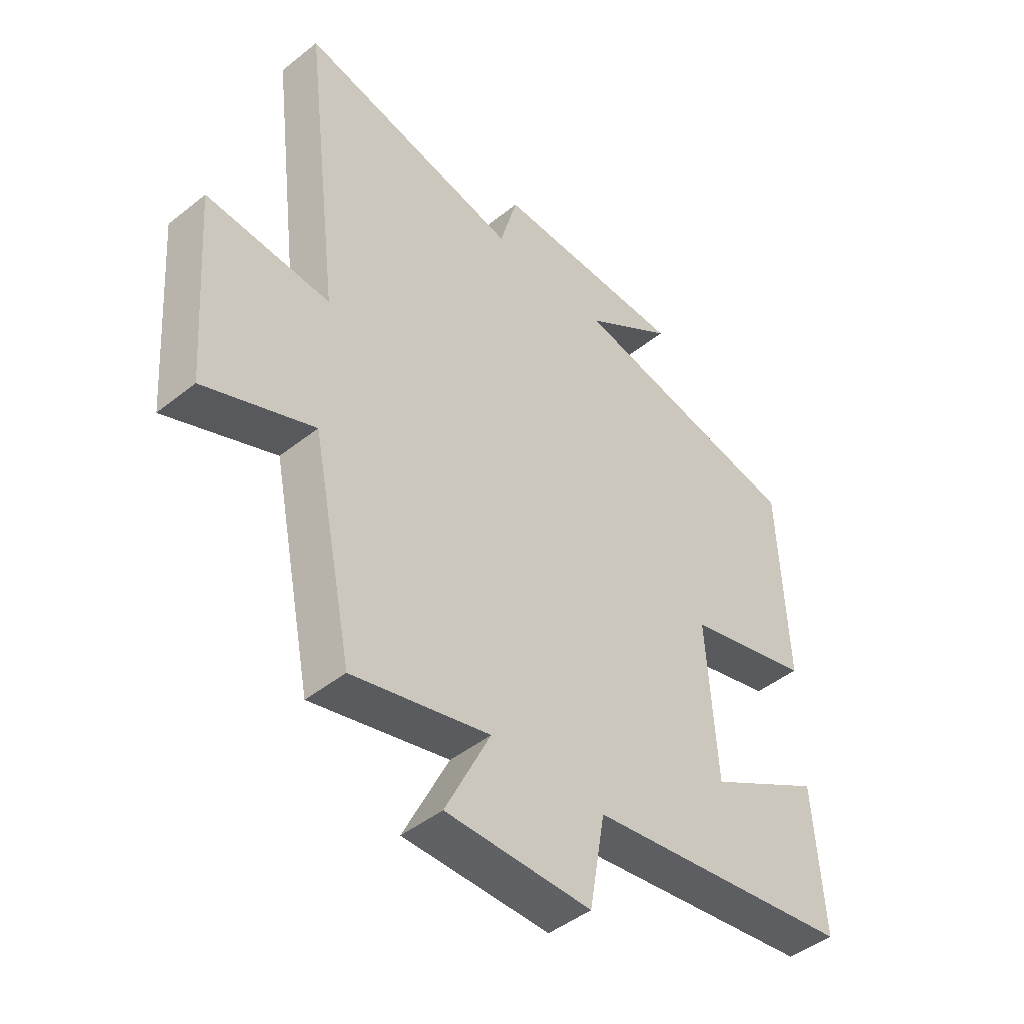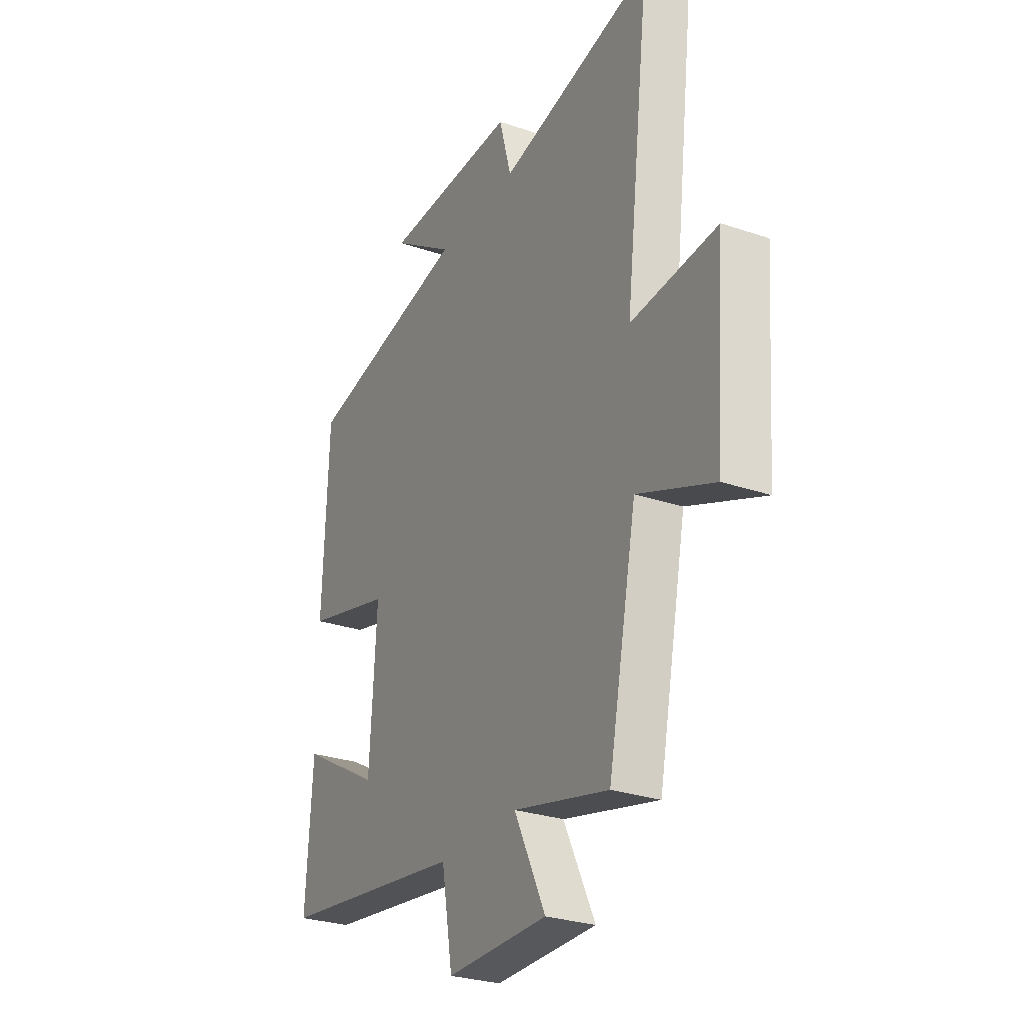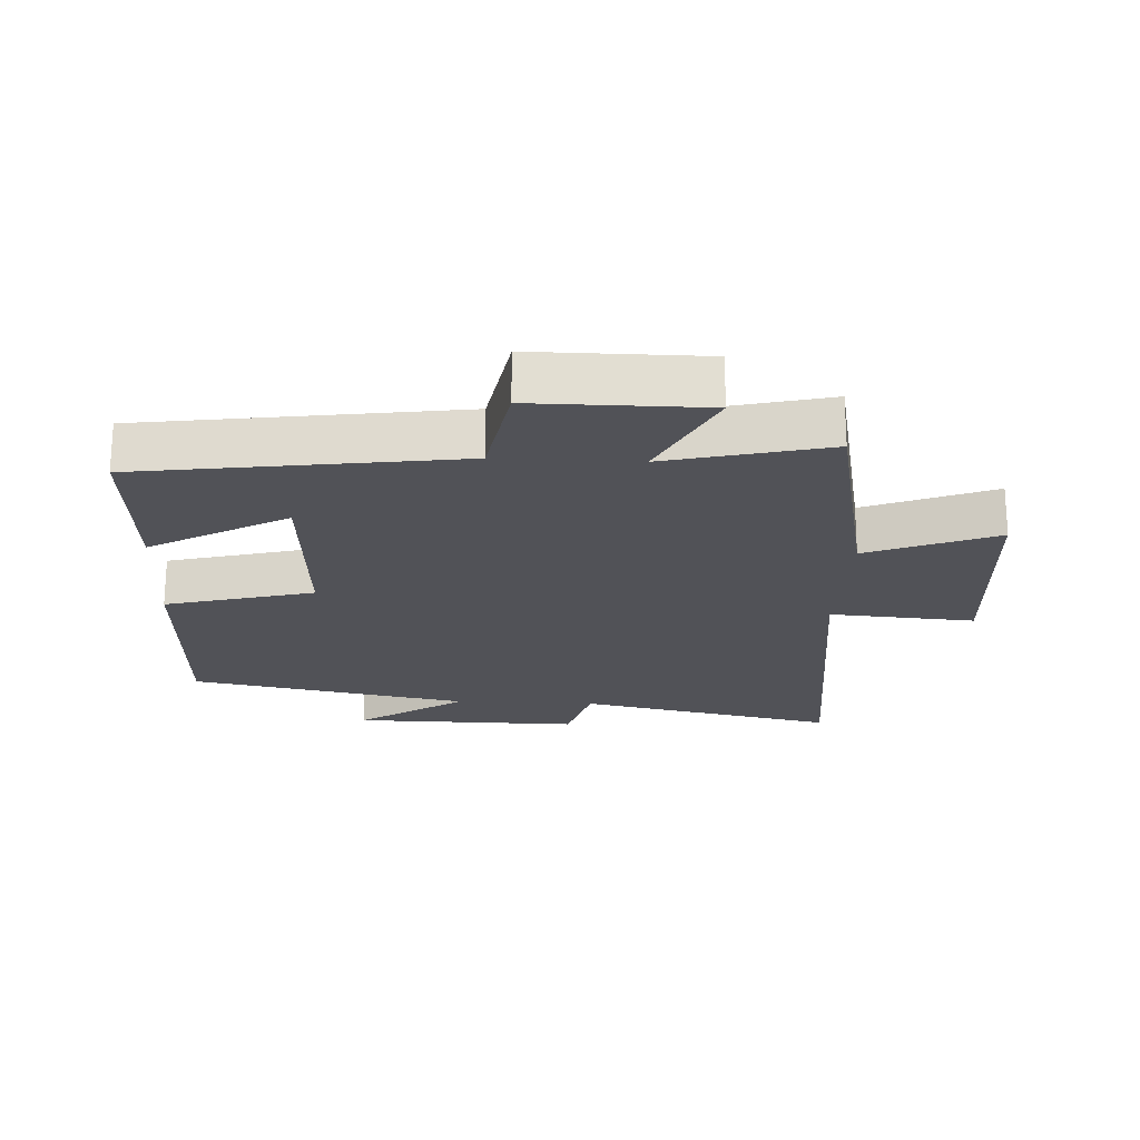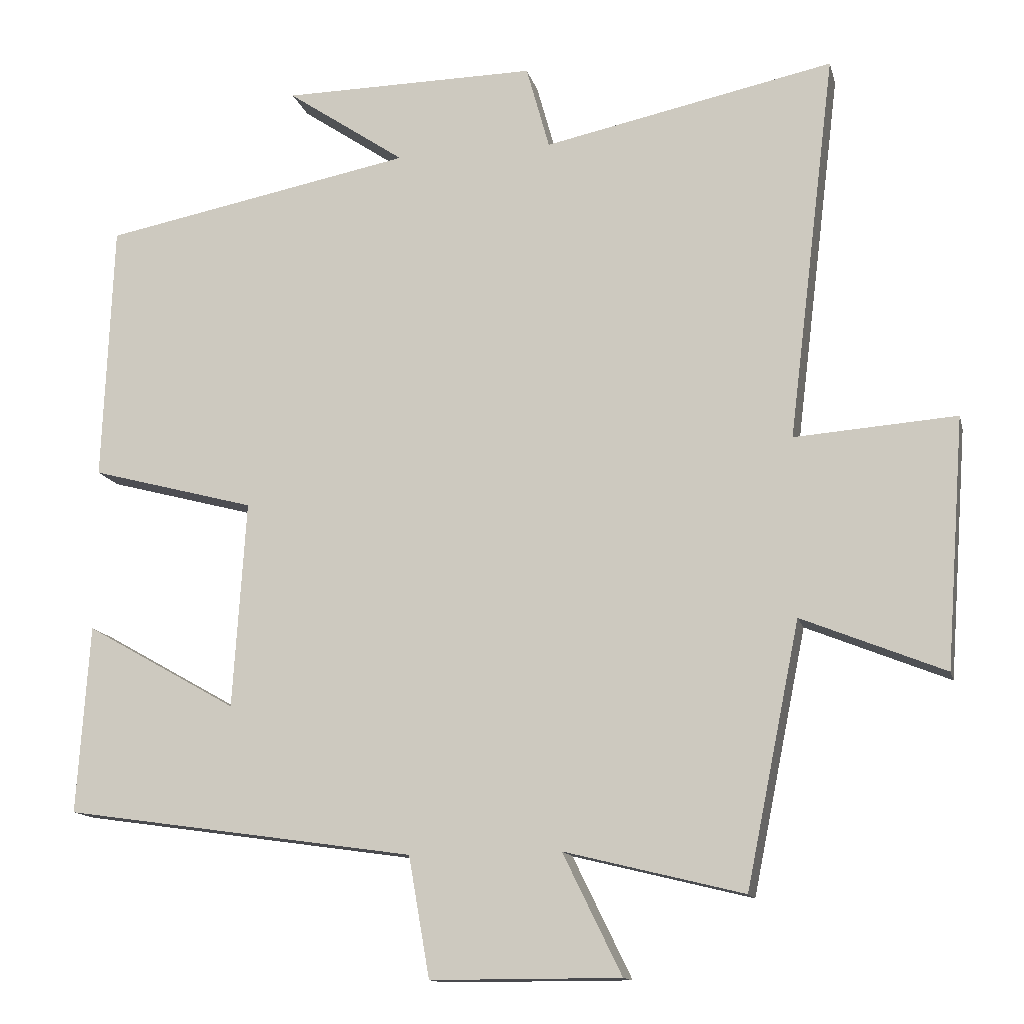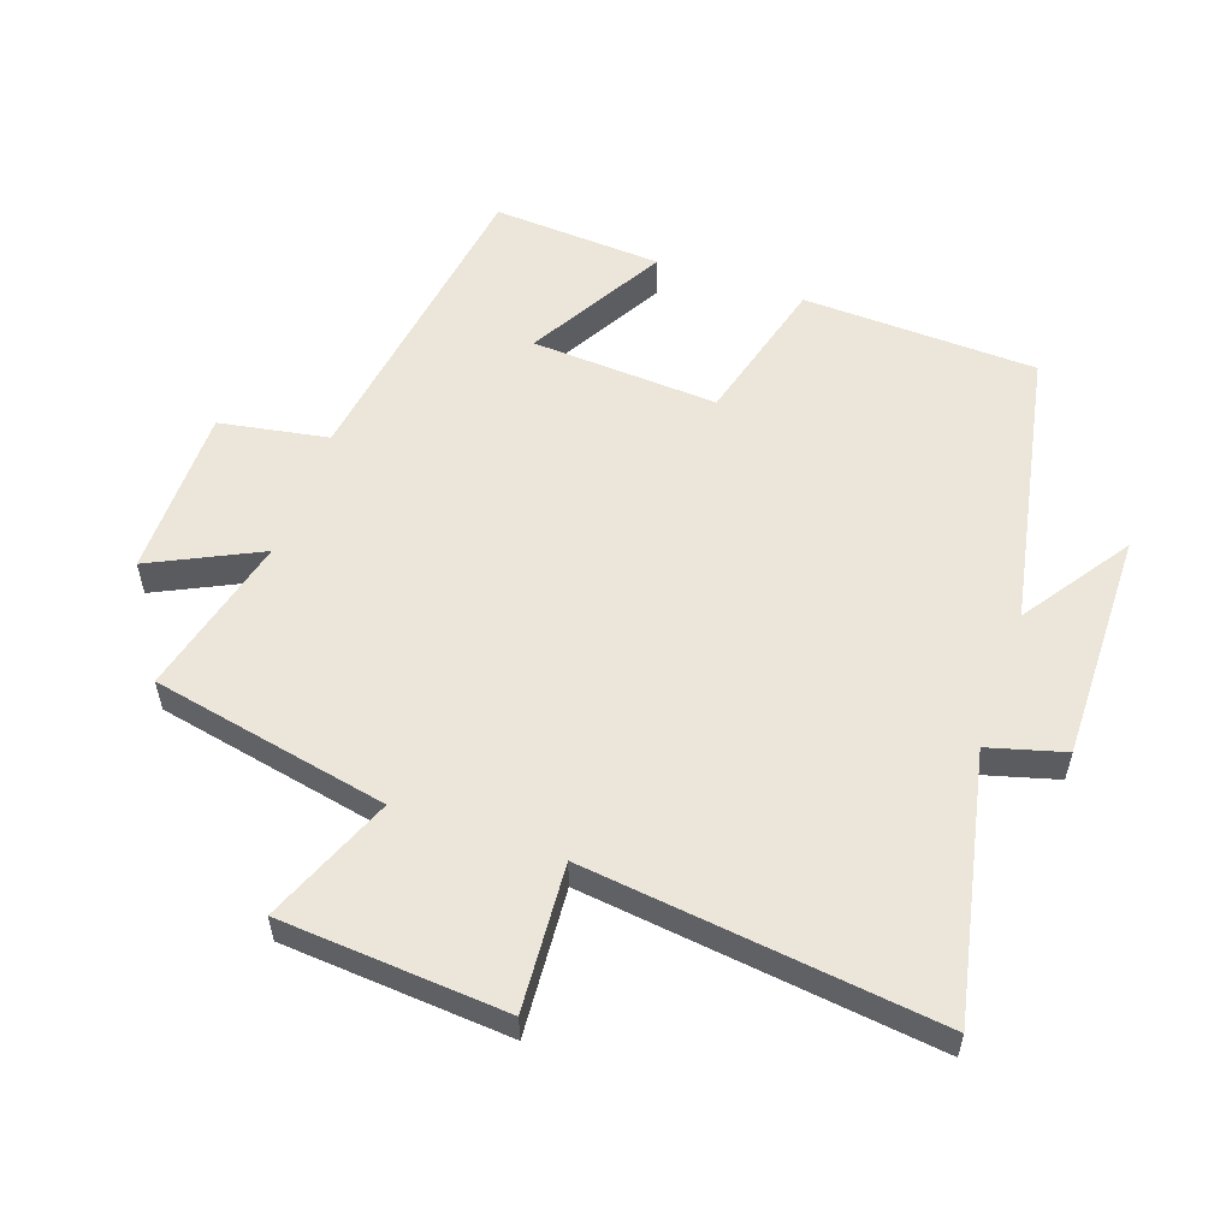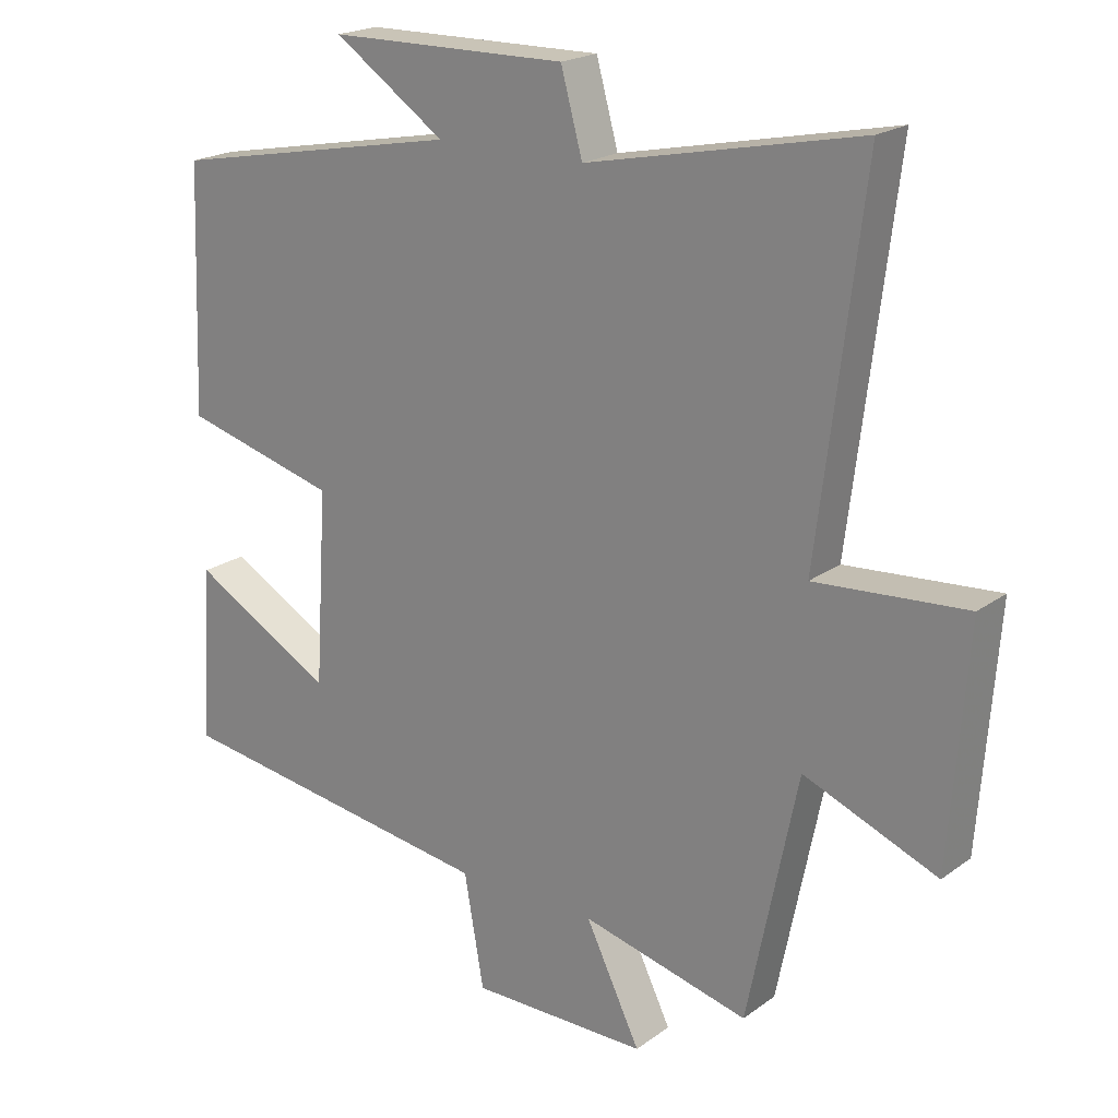
<metadata>
{"format":"obj","ext":"obj","renderer":"f3d","projection":"perspective","resolution":1024,"background":"white","views":[{"elev":-45.7,"azim":-47.5,"up":"+Z"},{"elev":-28.3,"azim":-117.1,"up":"+Z"},{"elev":-21.4,"azim":177.0,"up":"+Y"},{"elev":-13.4,"azim":-166.8,"up":"+Z"},{"elev":55.7,"azim":-70.8,"up":"+Y"},{"elev":20.5,"azim":-142.1,"up":"+Z"}]}
</metadata>
<code>
v -0.426 0.07 -0.561
v -0.5 0.07 -0.199
v -0.697 0.07 -0.279
v -0.723 0.07 0.065
v -0.5 0.07 0.049
v -0.566 0.07 0.584
v -0.165 0.07 0.5
v -0.133 0.07 0.616
v 0.219 0.07 0.612
v 0.055 0.07 0.5
v 0.486 0.07 0.417
v 0.5 0.07 0.058
v 0.272 0.07 -0.003
v 0.29 0.07 -0.289
v 0.5 0.07 -0.17
v 0.517 0.07 -0.43
v 0.031 0.07 -0.5
v 0.002 0.07 -0.666
v -0.26 0.07 -0.666
v -0.179 0.07 -0.5
v -0.426 0 -0.561
v -0.5 0 -0.199
v -0.697 0 -0.279
v -0.723 0 0.065
v -0.5 0 0.049
v -0.566 0 0.584
v -0.165 0 0.5
v -0.133 0 0.616
v 0.219 0 0.612
v 0.055 0 0.5
v 0.486 0 0.417
v 0.5 0 0.058
v 0.272 0 -0.003
v 0.29 0 -0.289
v 0.5 0 -0.17
v 0.517 0 -0.43
v 0.031 0 -0.5
v 0.002 0 -0.666
v -0.26 0 -0.666
v -0.179 0 -0.5
f 17 18 19 20
f 16 17 20
f 14 15 16
f 14 16 20
f 13 14 20 1
f 10 11 12 13
f 7 8 9 10
f 7 10 13 1
f 5 6 7
f 2 3 4 5
f 1 2 5 7
f 40 39 38 37
f 40 37 36
f 36 35 34
f 40 36 34
f 21 40 34 33
f 33 32 31 30
f 30 29 28 27
f 21 33 30 27
f 27 26 25
f 25 24 23 22
f 27 25 22 21
f 1 21 22 2
f 2 22 23 3
f 3 23 24 4
f 4 24 25 5
f 5 25 26 6
f 6 26 27 7
f 7 27 28 8
f 8 28 29 9
f 9 29 30 10
f 10 30 31 11
f 11 31 32 12
f 12 32 33 13
f 13 33 34 14
f 14 34 35 15
f 15 35 36 16
f 16 36 37 17
f 17 37 38 18
f 18 38 39 19
f 19 39 40 20
f 20 40 21 1

</code>
